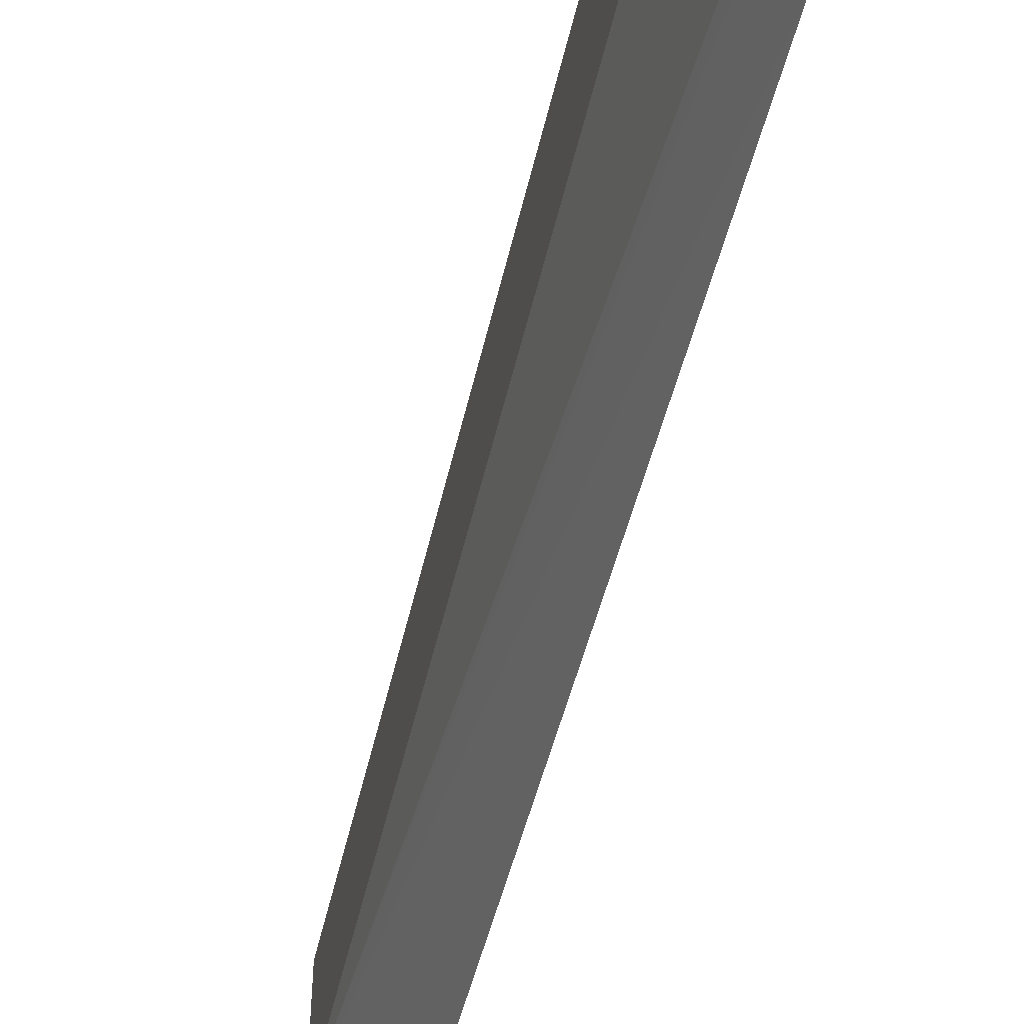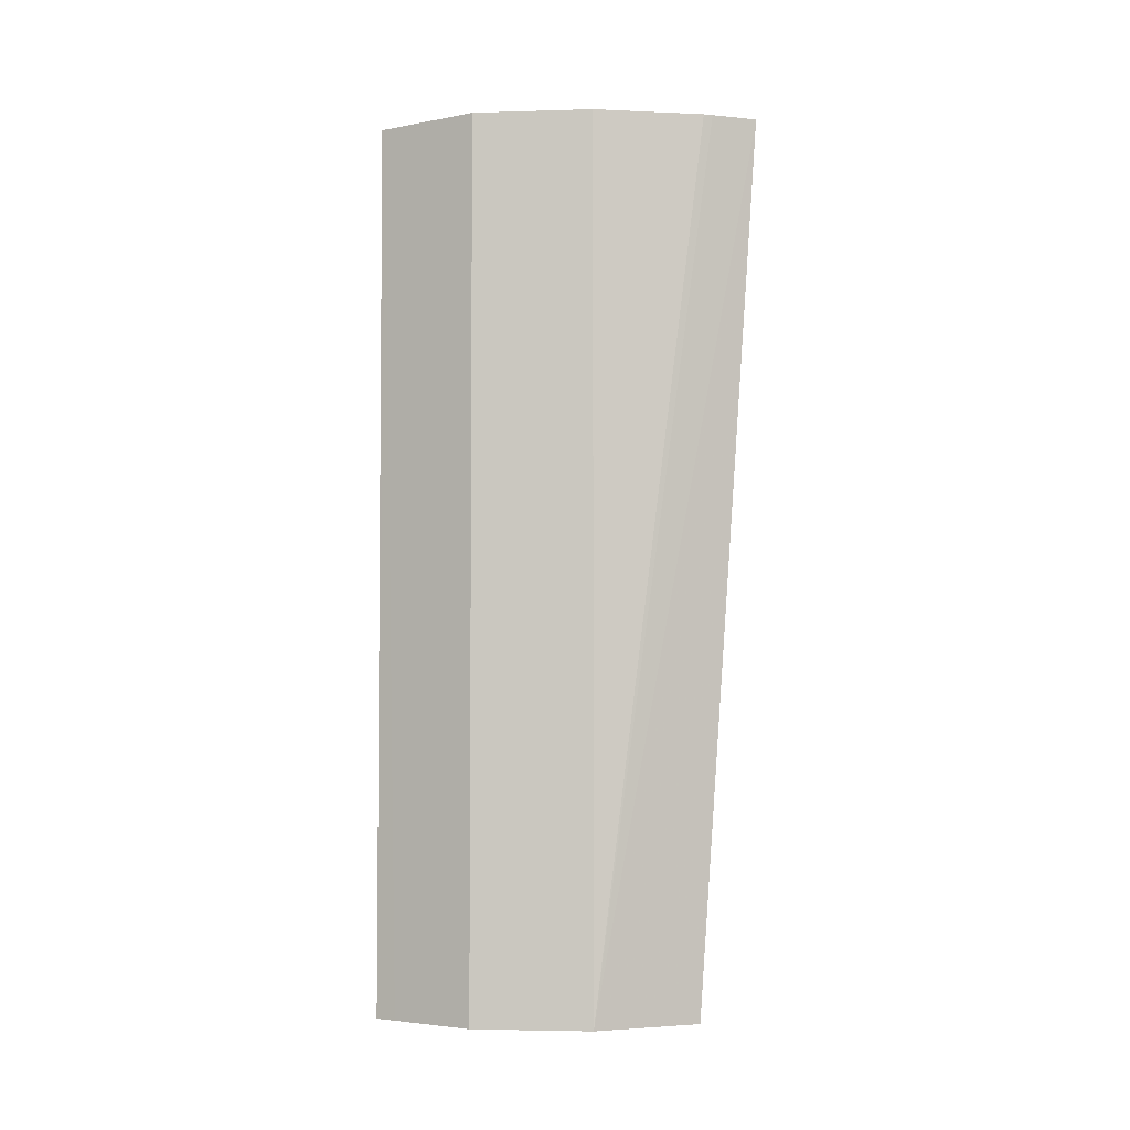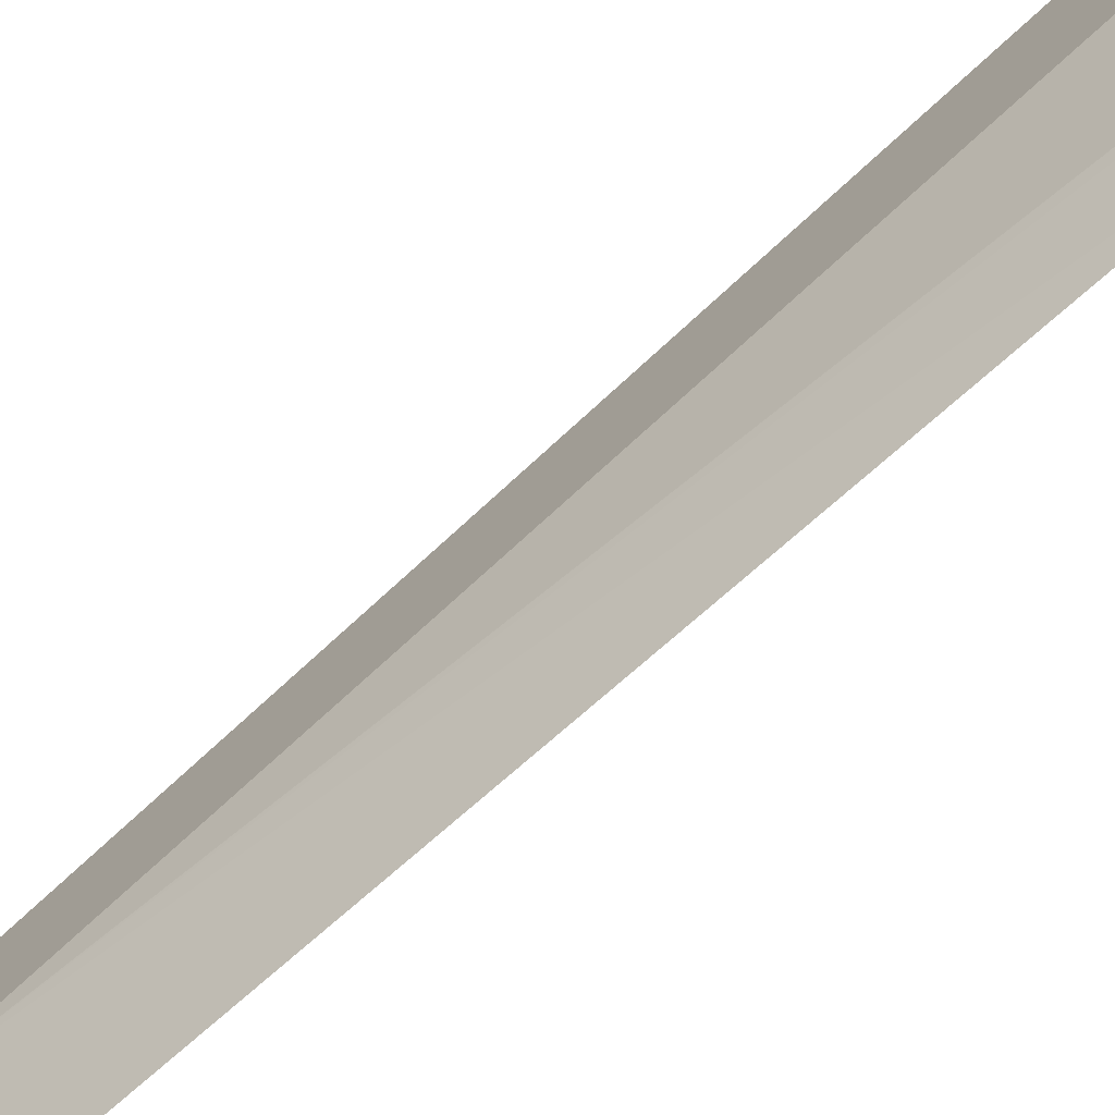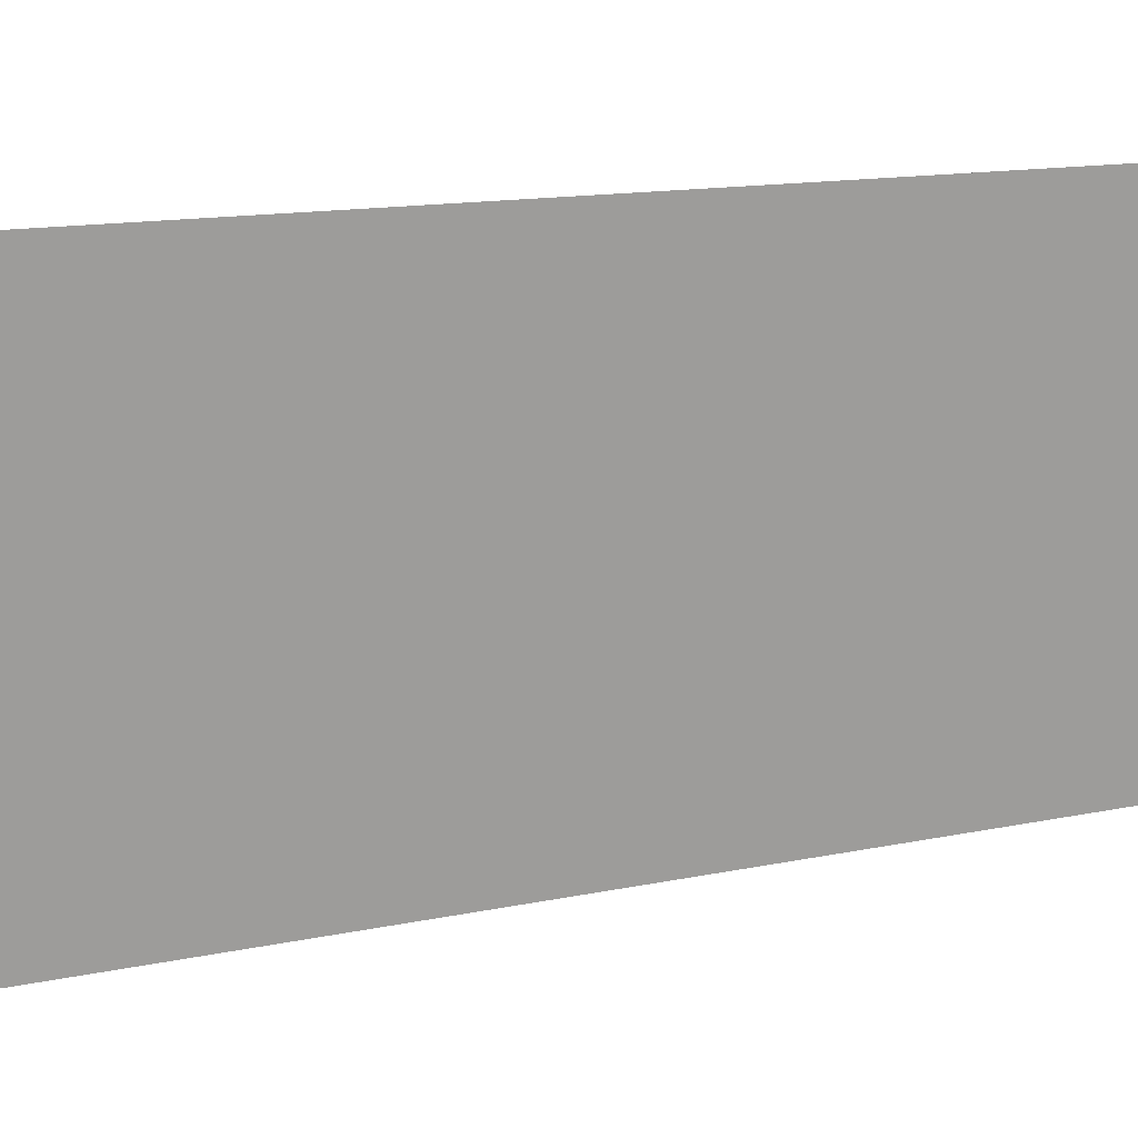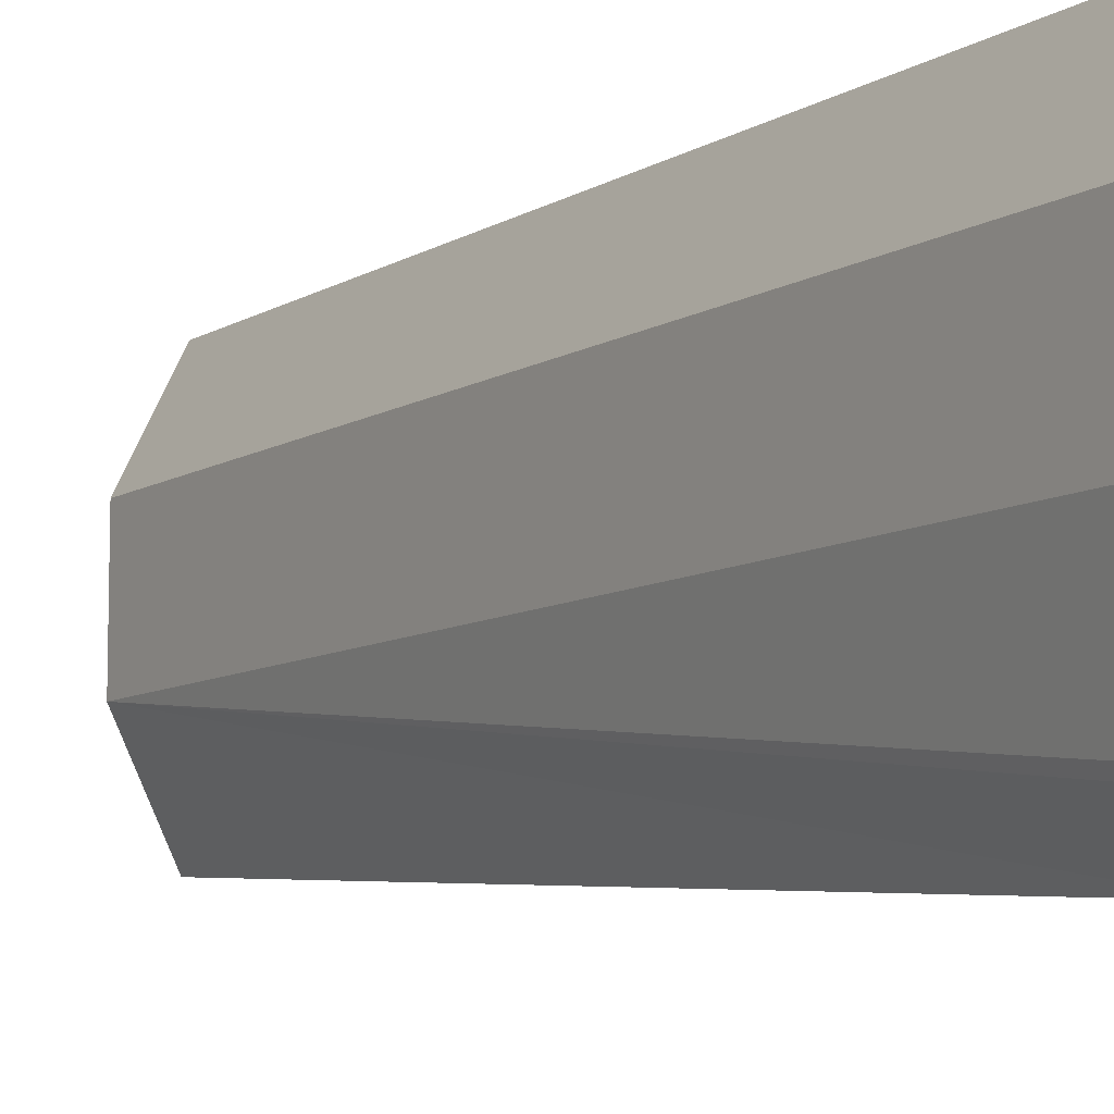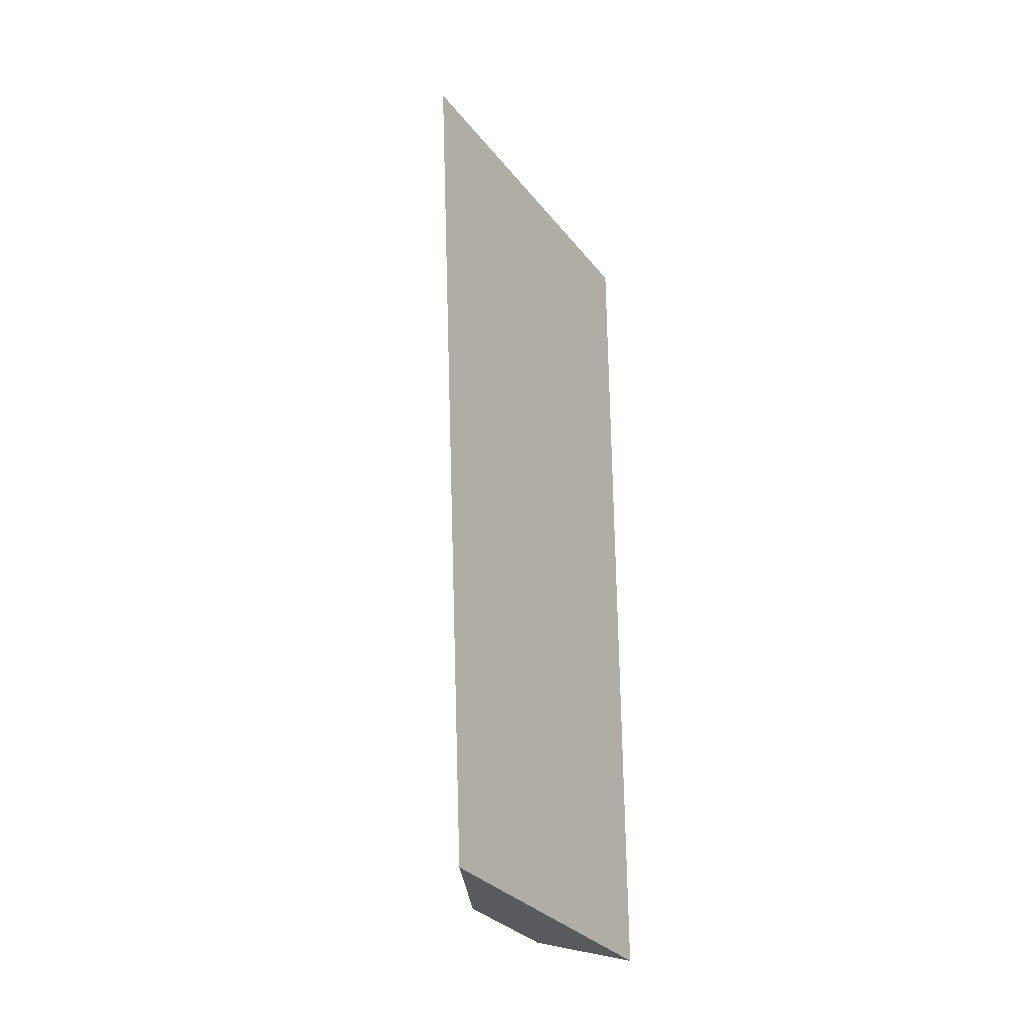
<metadata>
{"format":"obj","ext":"obj","renderer":"f3d","projection":"perspective","resolution":1024,"background":"white","views":[{"elev":-51.5,"azim":-12.9,"up":"+Y"},{"elev":-3.7,"azim":-84.4,"up":"+Z"},{"elev":-72.5,"azim":-47.2,"up":"+Y"},{"elev":19.9,"azim":76.8,"up":"+Y"},{"elev":-8.6,"azim":-32.5,"up":"+Y"},{"elev":-31.7,"azim":31.6,"up":"+Z"}]}
</metadata>
<code>
v -0.1068 0.3826 0.03935
v -0.1068 0.303 0.03935
v -0.1093 0.3776 0.03935
v -0.1072 0.3817 0.2621
v -0.1068 0.3826 0.2621
v -0.1192 0.3279 0.03935
v -0.1068 0.2881 0.2621
v -0.1192 0.3577 0.03935
v -0.1192 0.3577 0.2621
v -0.1116 0.2988 0.2621
v -0.1125 0.301 0.2621
v -0.1192 0.3279 0.2621
f 6 9 8
f 4 11 10
f 6 12 9
f 6 11 12
f 6 10 11
f 6 7 10
f 4 8 9
f 4 7 5
f 4 10 7
f 4 12 11
f 3 8 4
f 2 7 6
f 1 7 2
f 1 5 7
f 1 4 5
f 1 3 4
f 1 8 3
f 1 6 8
f 1 2 6
f 4 9 12

</code>
